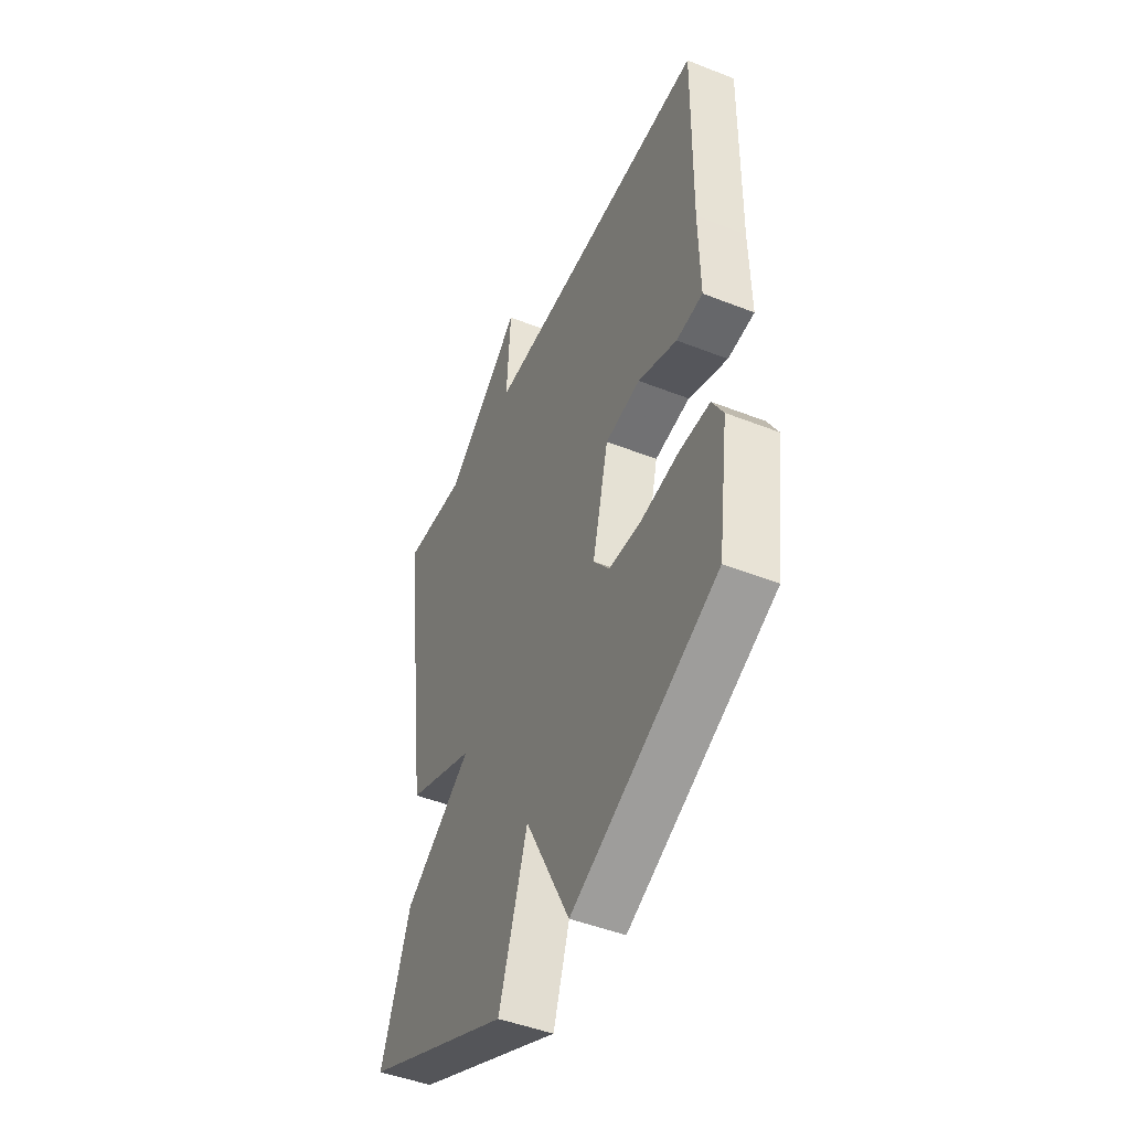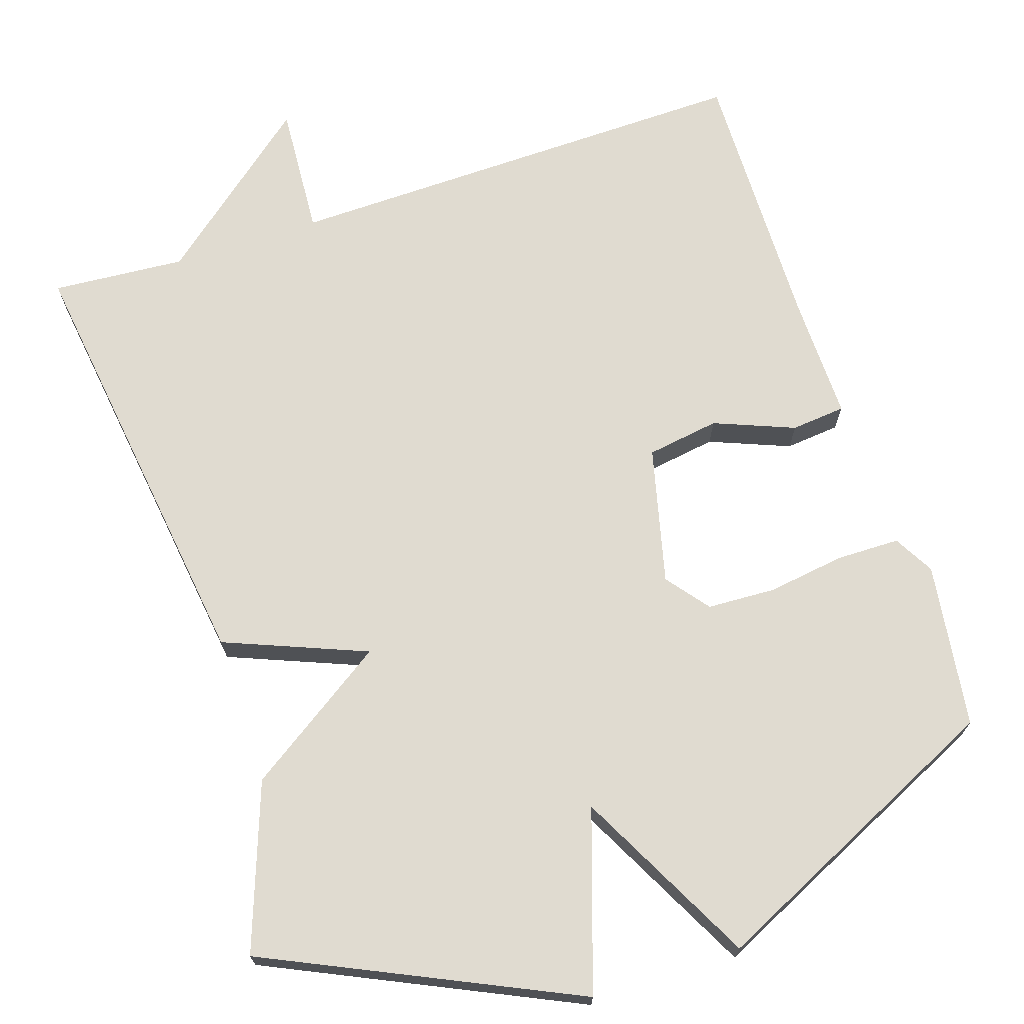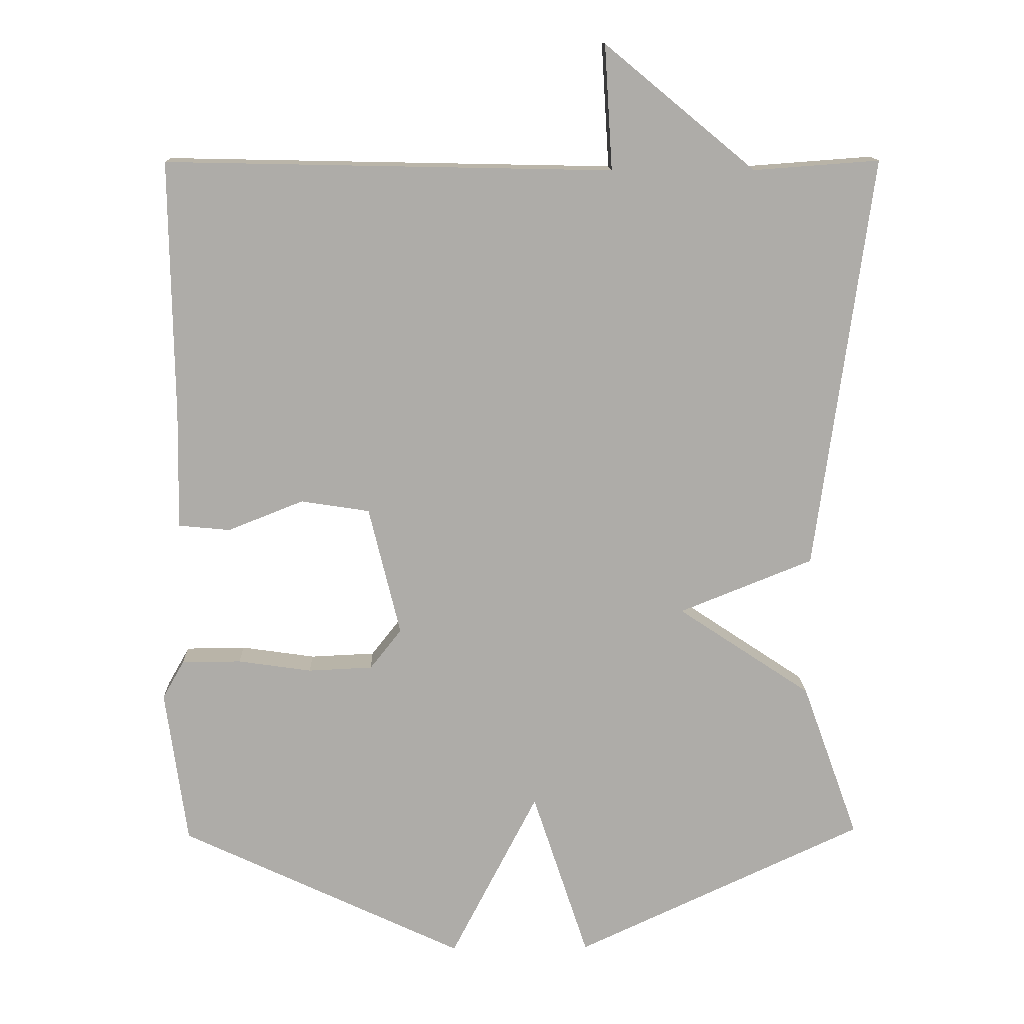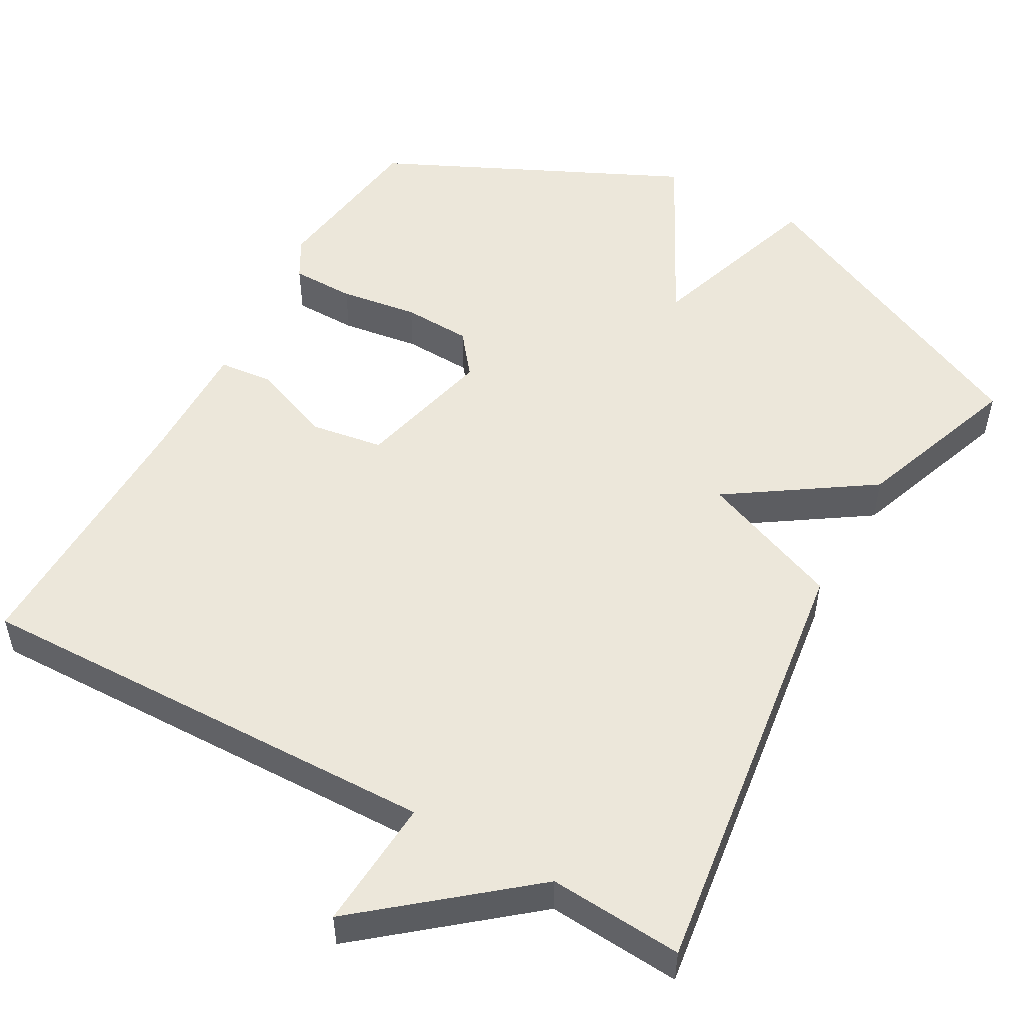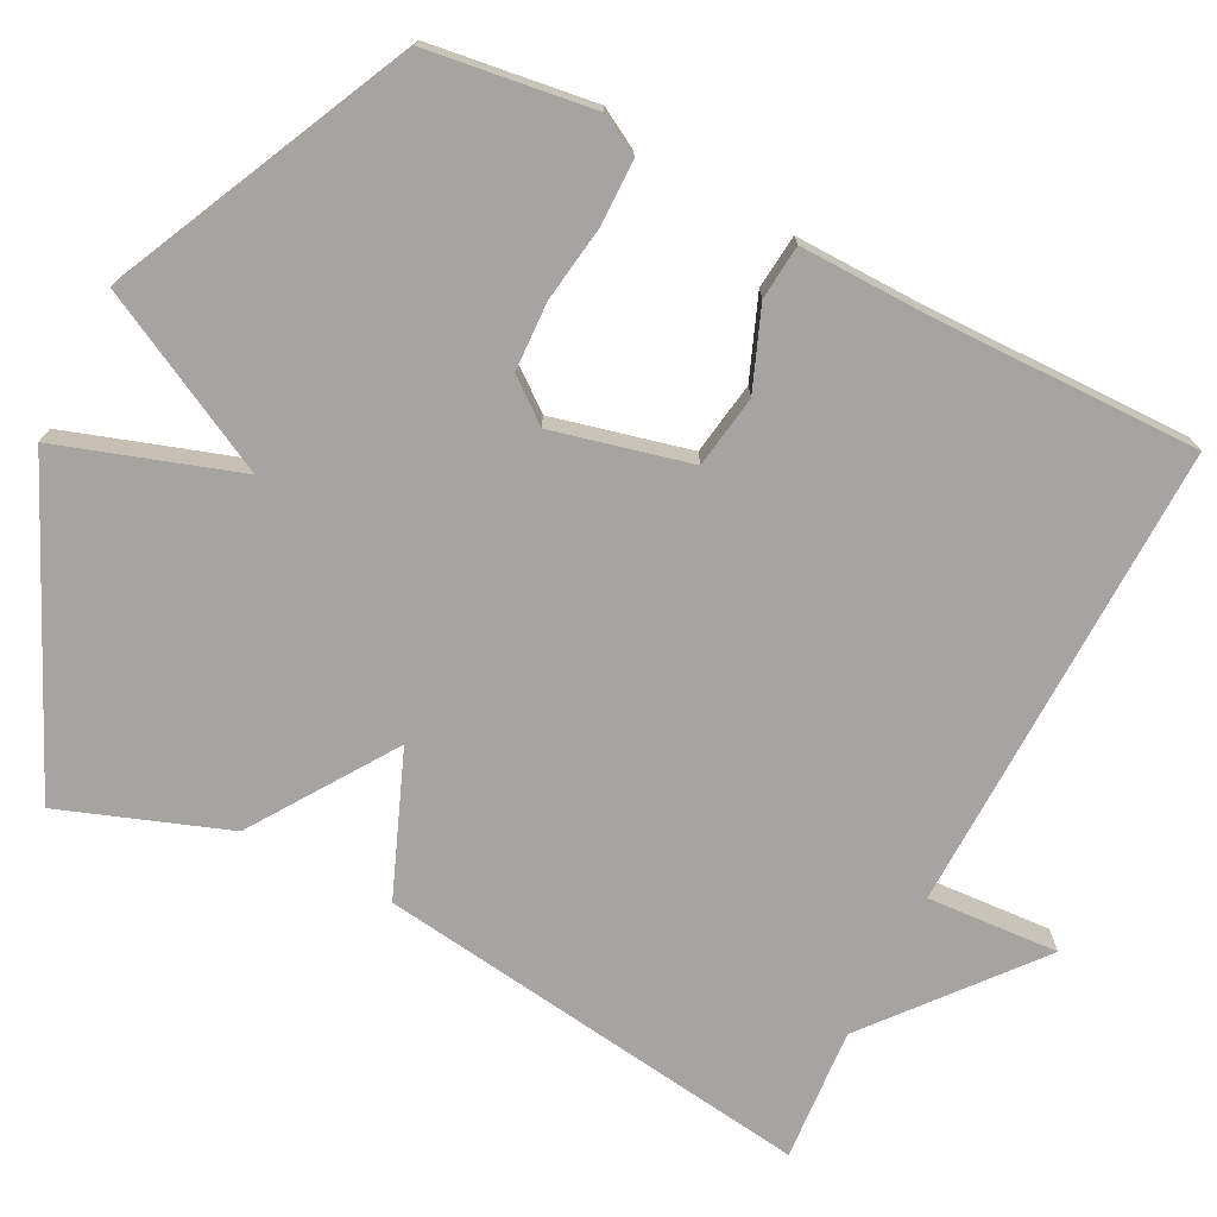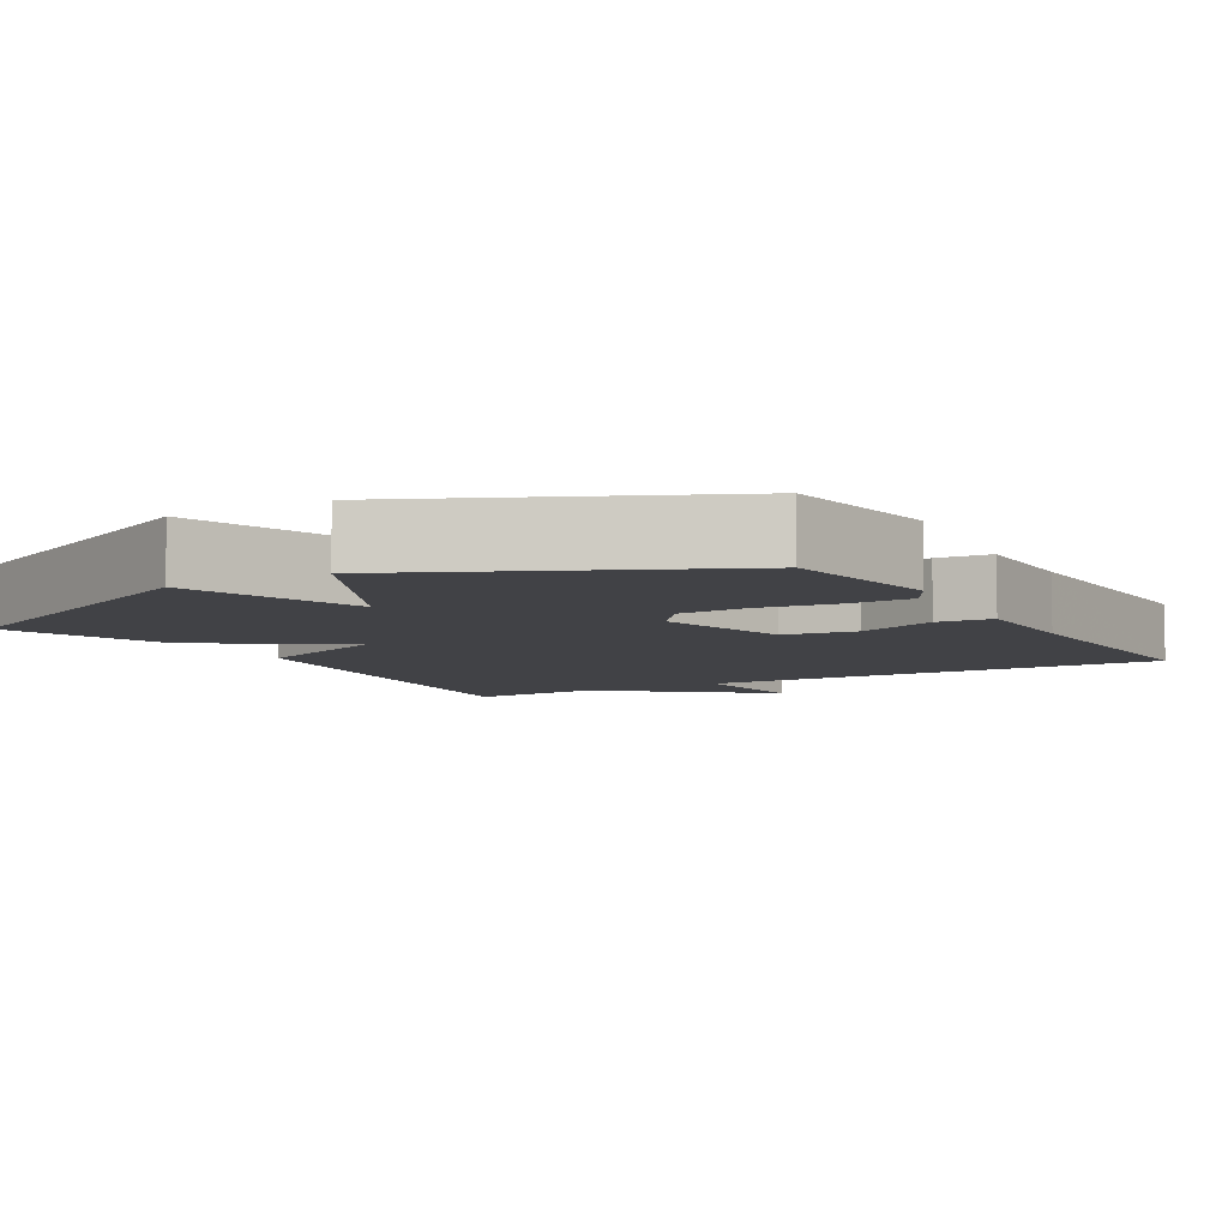
<metadata>
{"format":"obj","ext":"obj","renderer":"f3d","projection":"perspective","resolution":1024,"background":"white","views":[{"elev":-46.9,"azim":-114.1,"up":"+Z"},{"elev":70.0,"azim":161.9,"up":"+Y"},{"elev":13.4,"azim":-1.5,"up":"+Z"},{"elev":52.0,"azim":29.2,"up":"+Y"},{"elev":-73.5,"azim":-117.1,"up":"+Y"},{"elev":-6.7,"azim":-149.4,"up":"+Y"}]}
</metadata>
<code>
v -0.5 0.07 0.5
v 0.124 0.07 0.487
v 0.113 0.07 0.661
v 0.324 0.07 0.487
v 0.5 0.07 0.5
v 0.421 0.07 -0.081
v 0.234 0.07 -0.156
v 0.421 0.07 -0.281
v 0.5 0.07 -0.5
v 0.096 0.07 -0.687
v 0.018 0.07 -0.451
v -0.104 0.07 -0.687
v -0.5 0.07 -0.5
v -0.53 0.07 -0.282
v -0.5 0.07 -0.229
v -0.417 0.07 -0.228
v -0.314 0.07 -0.243
v -0.224 0.07 -0.239
v -0.18 0.07 -0.183
v -0.224 0.07 -0.002
v -0.32 0.07 0.013
v -0.426 0.07 -0.029
v -0.498 0.07 -0.022
v -0.495 0.07 0.143
v -0.5 0 0.5
v 0.124 0 0.487
v 0.113 0 0.661
v 0.324 0 0.487
v 0.5 0 0.5
v 0.421 0 -0.081
v 0.234 0 -0.156
v 0.421 0 -0.281
v 0.5 0 -0.5
v 0.096 0 -0.687
v 0.018 0 -0.451
v -0.104 0 -0.687
v -0.5 0 -0.5
v -0.53 0 -0.282
v -0.5 0 -0.229
v -0.417 0 -0.228
v -0.314 0 -0.243
v -0.224 0 -0.239
v -0.18 0 -0.183
v -0.224 0 -0.002
v -0.32 0 0.013
v -0.426 0 -0.029
v -0.498 0 -0.022
v -0.495 0 0.143
f 21 22 23 24
f 24 1 2
f 21 24 2
f 20 21 2
f 19 20 2
f 15 16 17
f 14 15 17
f 13 14 17
f 12 13 17
f 11 12 17
f 11 17 18
f 9 10 11
f 8 9 11
f 7 8 11
f 7 11 18 19
f 6 7 19
f 5 6 19
f 4 5 19
f 2 3 4
f 2 4 19
f 48 47 46 45
f 26 25 48
f 26 48 45
f 26 45 44
f 26 44 43
f 41 40 39
f 41 39 38
f 41 38 37
f 41 37 36
f 41 36 35
f 42 41 35
f 35 34 33
f 35 33 32
f 35 32 31
f 43 42 35 31
f 43 31 30
f 43 30 29
f 43 29 28
f 28 27 26
f 43 28 26
f 1 25 26 2
f 2 26 27 3
f 3 27 28 4
f 4 28 29 5
f 5 29 30 6
f 6 30 31 7
f 7 31 32 8
f 8 32 33 9
f 9 33 34 10
f 10 34 35 11
f 11 35 36 12
f 12 36 37 13
f 13 37 38 14
f 14 38 39 15
f 15 39 40 16
f 16 40 41 17
f 17 41 42 18
f 18 42 43 19
f 19 43 44 20
f 20 44 45 21
f 21 45 46 22
f 22 46 47 23
f 23 47 48 24
f 24 48 25 1

</code>
